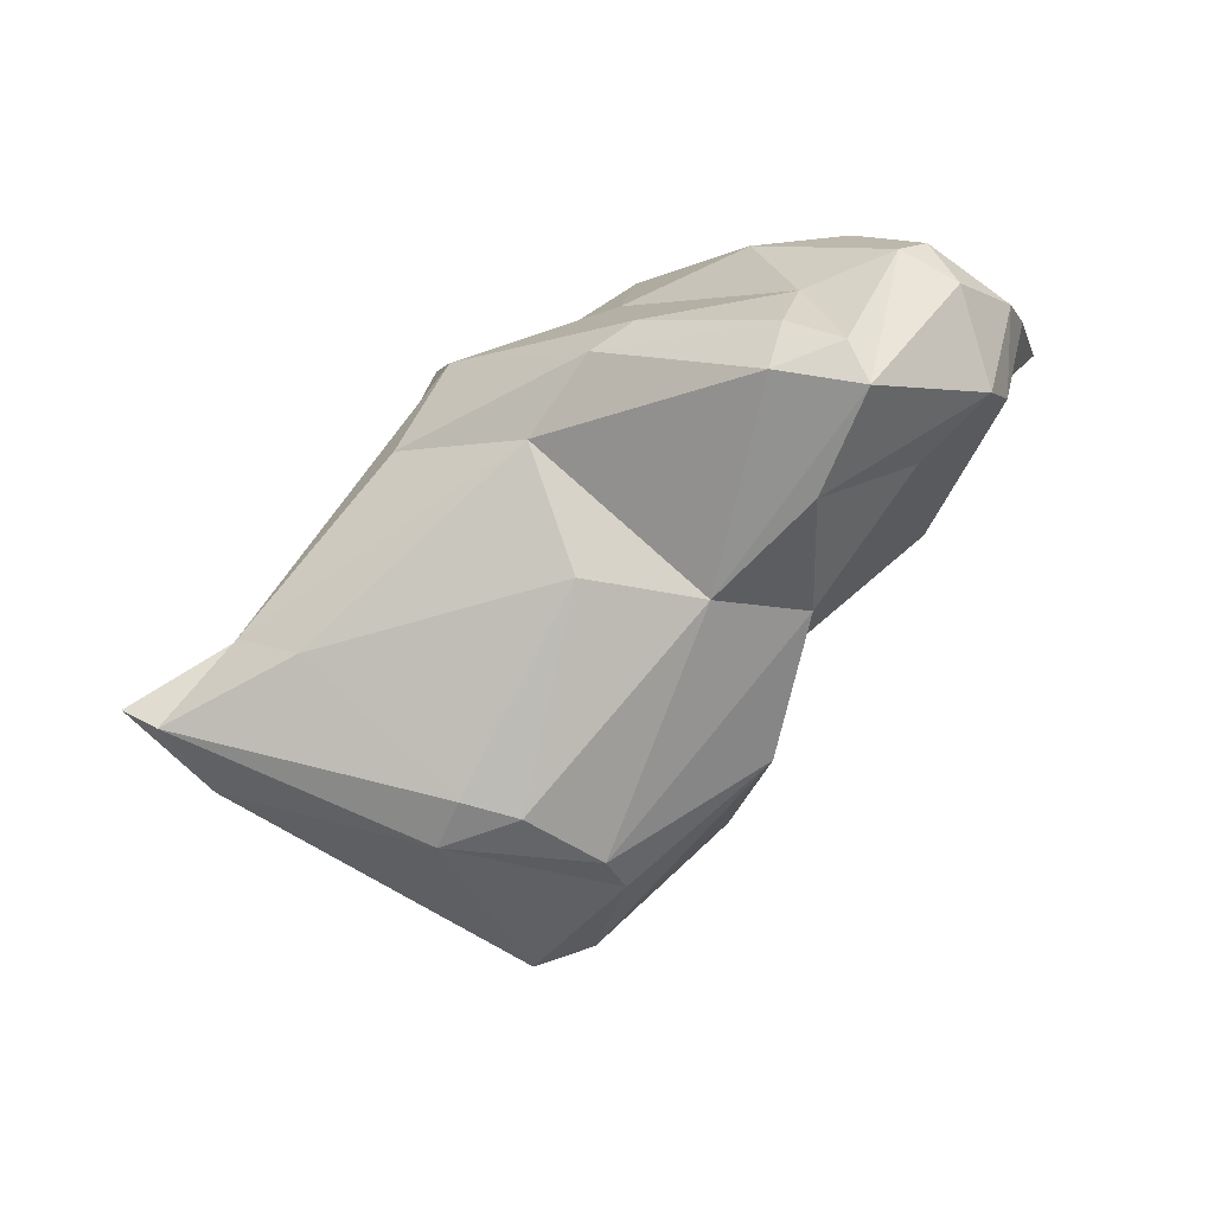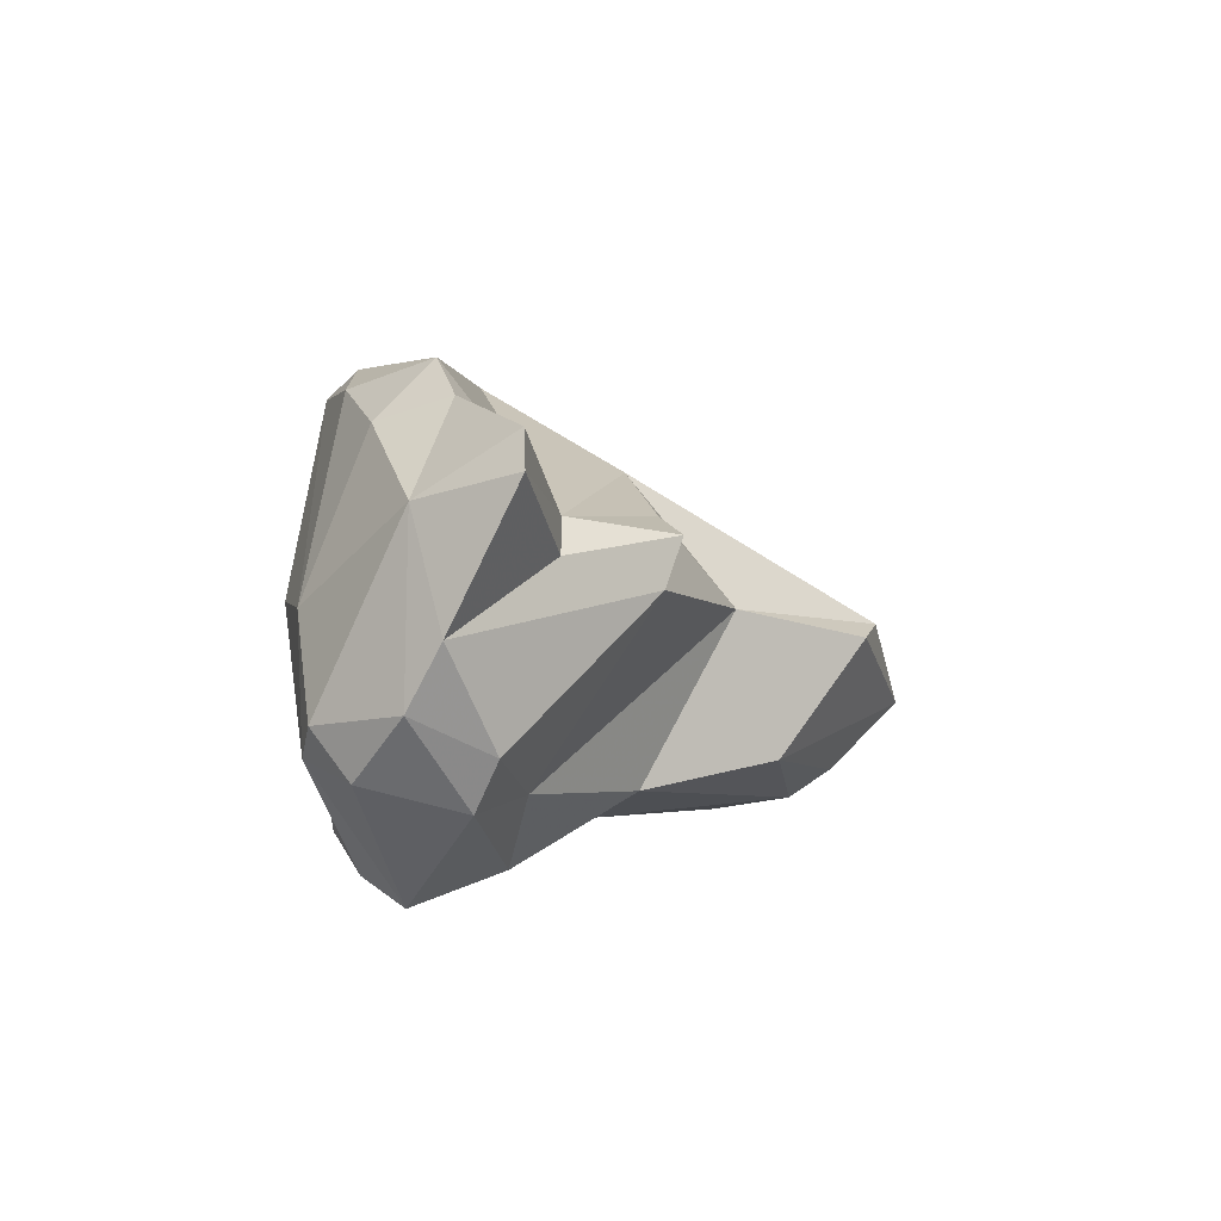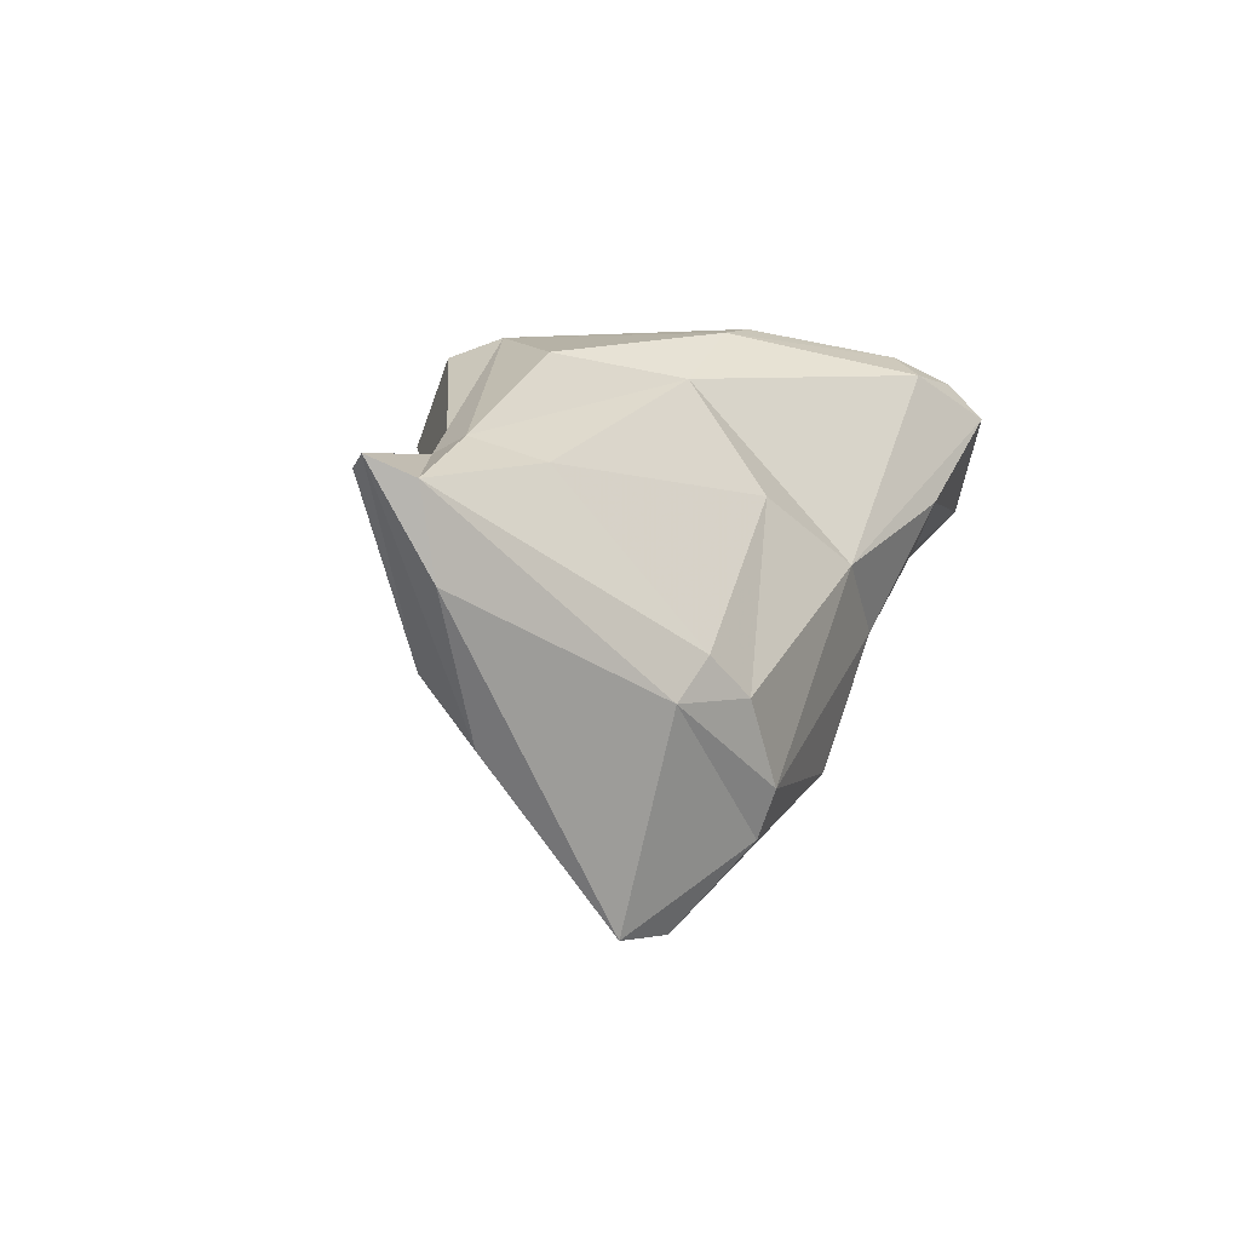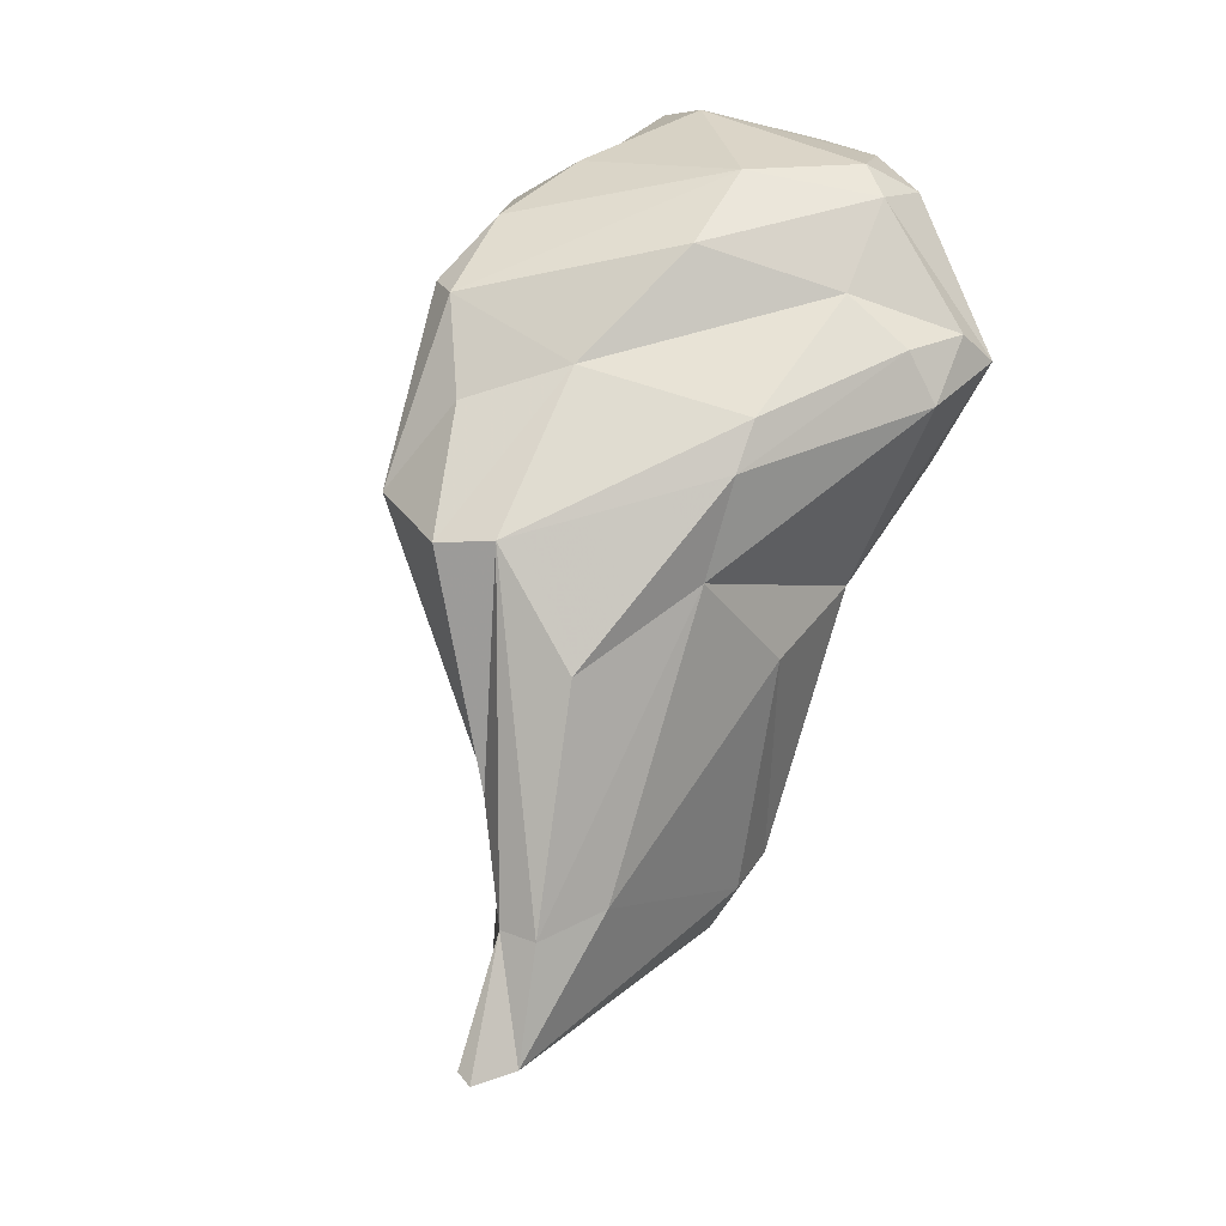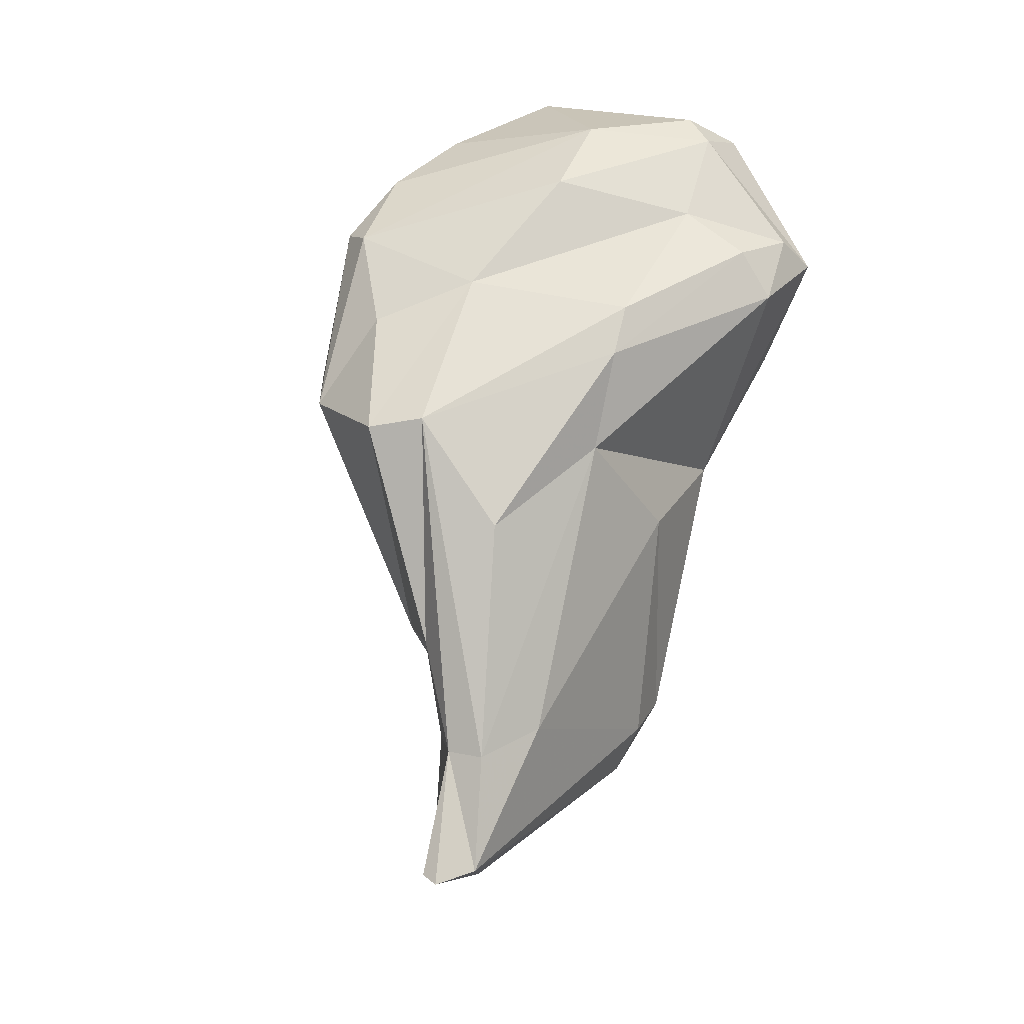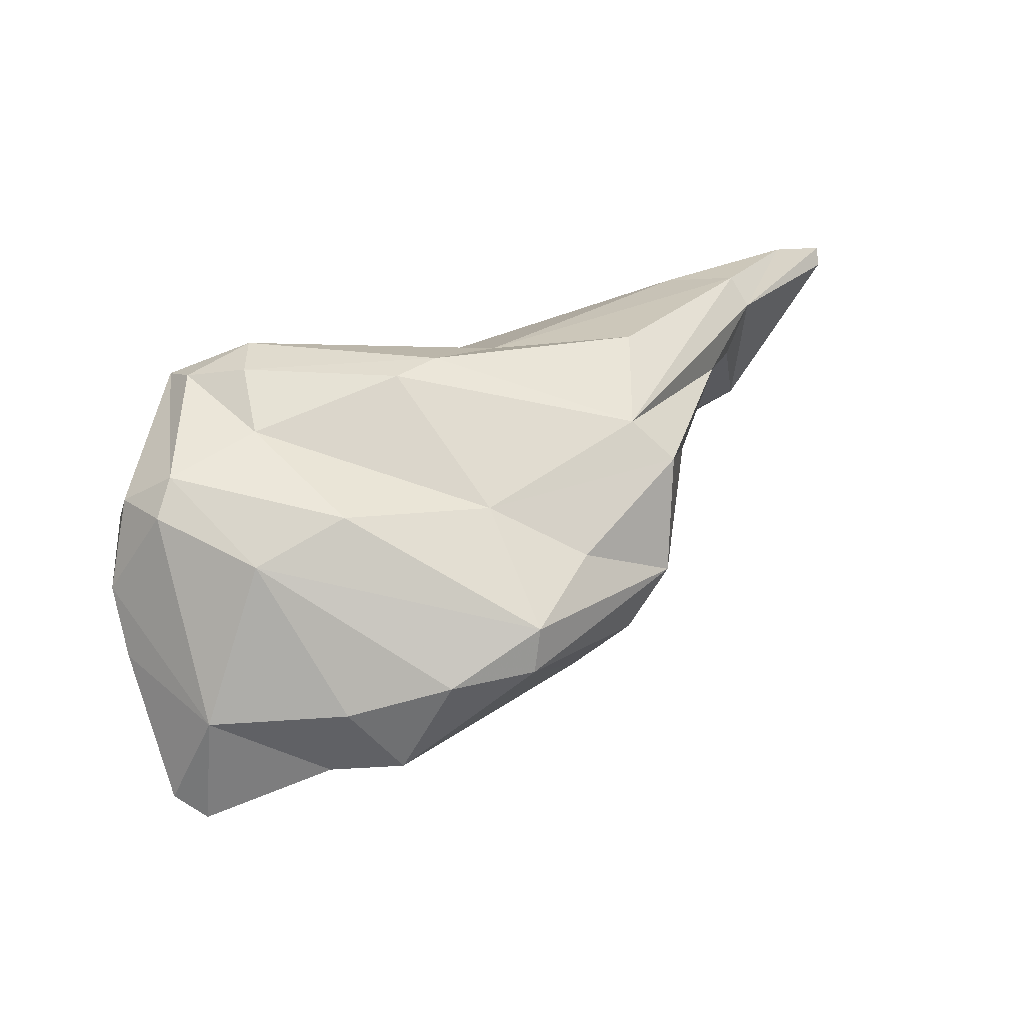
<metadata>
{"format":"obj","ext":"obj","renderer":"f3d","projection":"perspective","resolution":1024,"background":"white","views":[{"elev":-73.8,"azim":10.4,"up":"+Y"},{"elev":3.9,"azim":80.8,"up":"+Y"},{"elev":-15.2,"azim":-52.8,"up":"+Z"},{"elev":61.2,"azim":-62.5,"up":"+Z"},{"elev":52.0,"azim":-68.1,"up":"+Z"},{"elev":70.8,"azim":150.8,"up":"+Z"}]}
</metadata>
<code>
v 173 281 80.18
v 173.3 281.6 79.97
v 174.2 280.2 79.65
v 177.7 283.2 75.65
v 175.4 280.6 77.11
v 177.1 282.3 81.52
v 178.8 282 73.55
v 178.3 283.1 80.11
v 183.3 277.6 76.46
v 180 284.3 82.91
v 184.1 281.3 69.01
v 182.3 278 74.94
v 179.1 279.9 81.35
v 177.1 281.1 81.82
v 181.9 285.7 80.46
v 182.9 283 86.45
v 184.3 288.1 87.85
v 185.2 277.5 75.58
v 181.3 283.3 76.36
v 187.4 278.1 73.44
v 188 291.7 84.9
v 184.9 286.4 88.33
v 191.8 289.2 79.8
v 191.2 281.5 89.43
v 186 290.9 85.97
v 186.3 281.2 69.43
v 188.1 278.8 82.49
v 190.2 291.8 84.15
v 189.4 284.1 71.03
v 187.8 279.1 72.14
v 191.2 283.8 71.84
v 192 292.3 88.12
v 188.6 289.7 88.17
v 187.3 281.1 86.47
v 191.3 291.4 89.03
v 193 280.2 75.11
v 189.7 281.3 88.78
v 196.2 281 89.51
v 192 278.3 81.19
v 193.3 284.9 76.57
v 194.8 277.4 88.01
v 190.7 287 89.06
v 195 279.6 79.9
v 195.6 277.4 83.95
v 195.2 285.4 90.46
v 200 288.1 82.98
v 197.1 292.5 86.15
v 194.7 291.6 88.62
v 197.6 276.7 87.17
v 195.5 278.7 89.12
v 198.6 287.4 79.25
v 198.9 280.1 83.77
v 198 290.7 88.09
v 196.6 287.9 79.6
v 197.2 277.6 88.44
v 199.2 291.4 85.83
v 198.4 285.5 90.21
v 199.3 285.9 79.91
v 199.4 281.3 90.15
v 203.5 290.5 84.44
v 201 280.8 88.88
v 201.4 279.9 85.59
v 200.9 287 83.12
v 202.1 281.6 84.94
v 200.4 282.4 90.01
v 202 288.5 87.36
v 202.7 282.9 87.57
v 204.1 289.3 84.5
v 203.3 284.9 86.57
g foo
f 18 9 12
f 20 18 12
f 30 20 12
f 3 12 9
f 12 3 5
f 5 3 1
f 7 5 1
f 11 12 5
f 30 12 11
f 2 4 1
f 1 4 7
f 11 5 7
f 26 30 11
f 11 7 4
f 9 18 27
f 14 3 13
f 13 3 9
f 36 20 30
f 6 1 3
f 6 3 14
f 36 30 26
f 2 1 6
f 6 4 2
f 6 8 4
f 8 19 4
f 31 36 26
f 4 19 11
f 19 26 11
f 29 31 26
f 9 27 13
f 39 27 18
f 20 39 18
f 20 43 39
f 36 43 20
f 6 14 22
f 14 16 22
f 6 22 10
f 43 36 40
f 36 31 40
f 6 10 8
f 10 19 8
f 10 15 19
f 25 19 15
f 21 19 25
f 40 29 23
f 31 29 40
f 21 26 19
f 26 21 23
f 26 23 29
f 39 34 27
f 13 27 34
f 44 39 43
f 44 43 52
f 16 14 34
f 14 13 34
f 52 43 40
f 58 52 40
f 22 17 10
f 10 17 15
f 54 58 40
f 51 58 54
f 54 40 23
f 44 49 39
f 49 41 39
f 41 34 39
f 62 49 44
f 34 41 37
f 62 44 52
f 64 62 52
f 16 34 37
f 16 37 22
f 58 64 52
f 69 64 58
f 69 58 63
f 63 51 46
f 51 63 58
f 51 54 46
f 25 15 17
f 23 46 54
f 28 46 23
f 21 28 23
f 50 41 55
f 55 41 49
f 37 41 50
f 61 49 62
f 24 37 50
f 59 38 55
f 38 50 55
f 61 59 49
f 59 55 49
f 38 24 50
f 61 62 67
f 67 62 64
f 42 24 38
f 37 24 22
f 22 24 42
f 67 64 69
f 68 69 63
f 33 17 42
f 17 22 42
f 46 68 63
f 68 46 60
f 25 17 33
f 56 60 46
f 25 33 35
f 32 25 35
f 28 47 46
f 56 46 47
f 21 25 32
f 28 21 32
f 32 47 28
f 65 59 61
f 61 67 65
f 45 38 59
f 57 59 65
f 45 42 38
f 57 45 59
f 66 57 65
f 66 65 67
f 67 69 66
f 35 42 45
f 35 45 57
f 53 57 66
f 69 68 66
f 35 33 42
f 53 48 57
f 48 35 57
f 56 53 66
f 60 56 66
f 68 60 66
f 32 35 48
f 47 32 48
f 47 48 53
f 56 47 53
g

</code>
